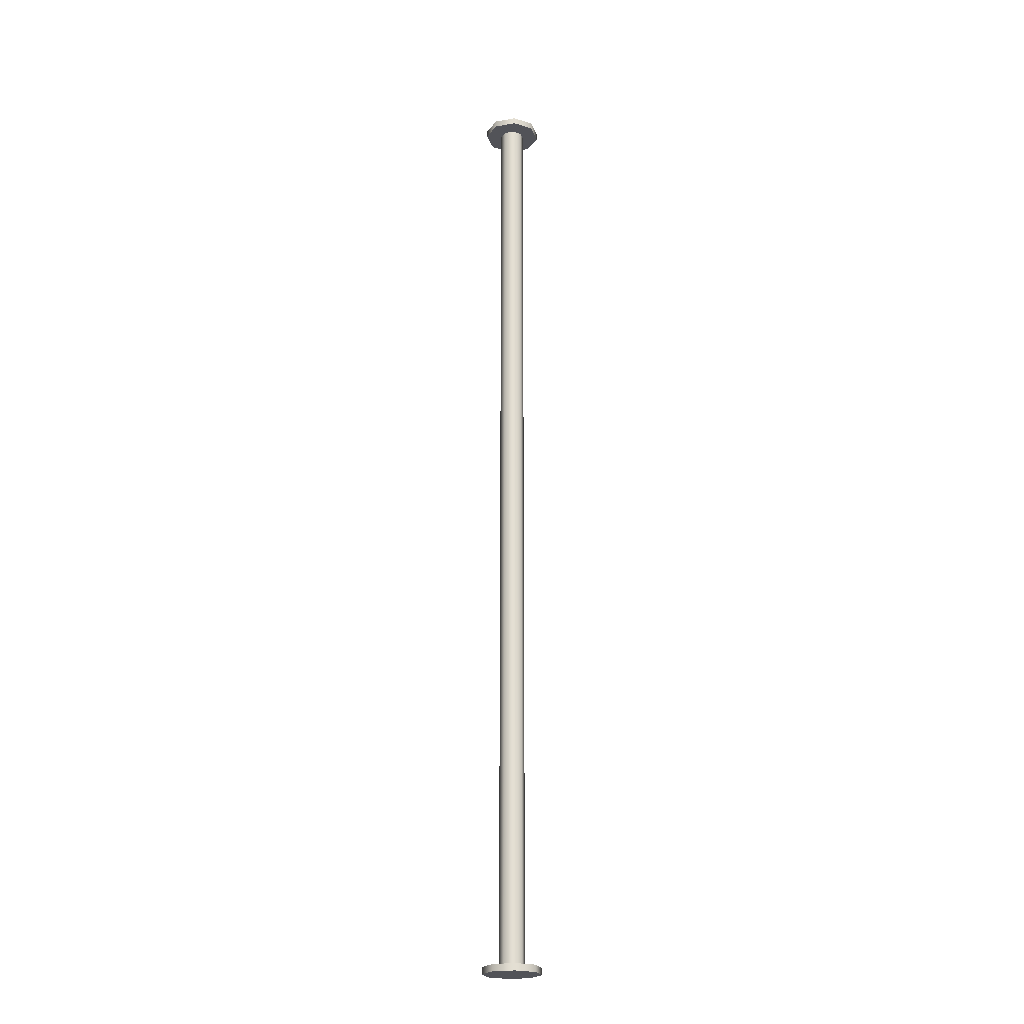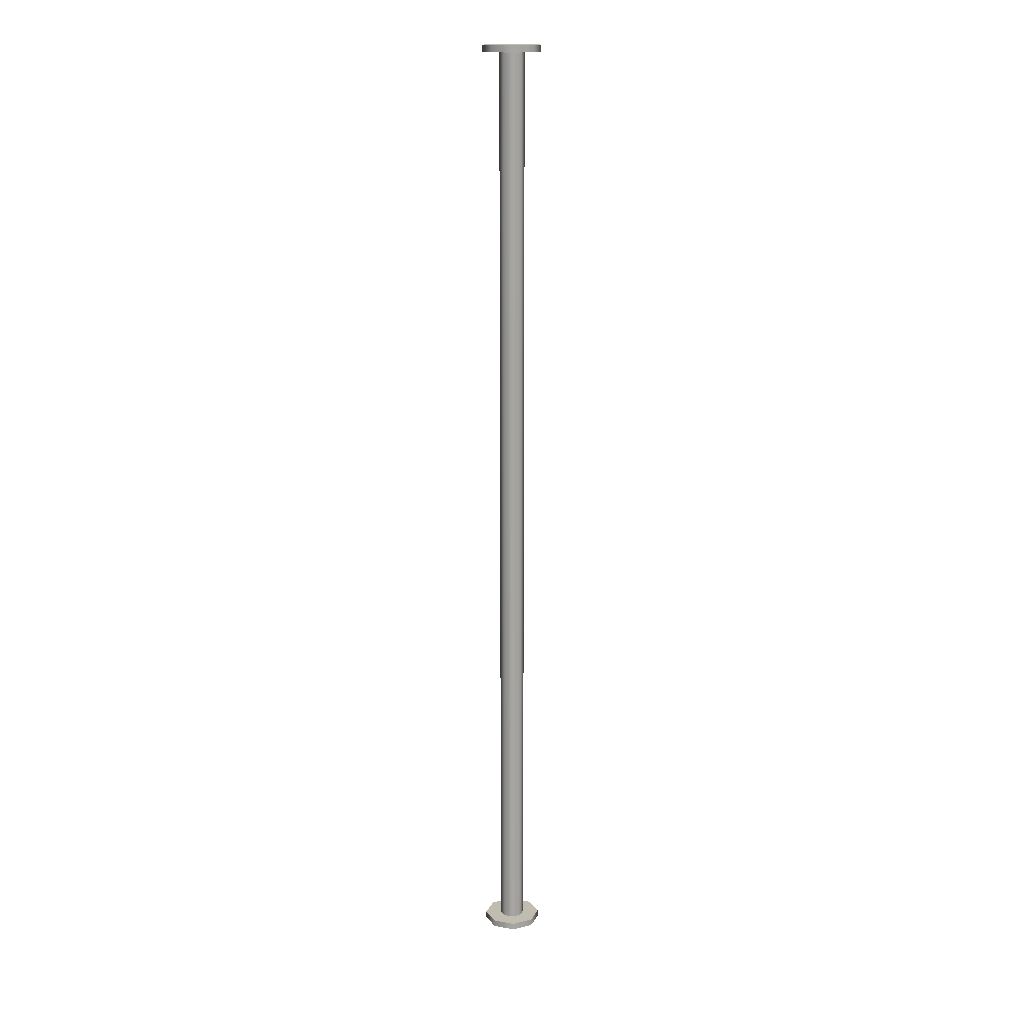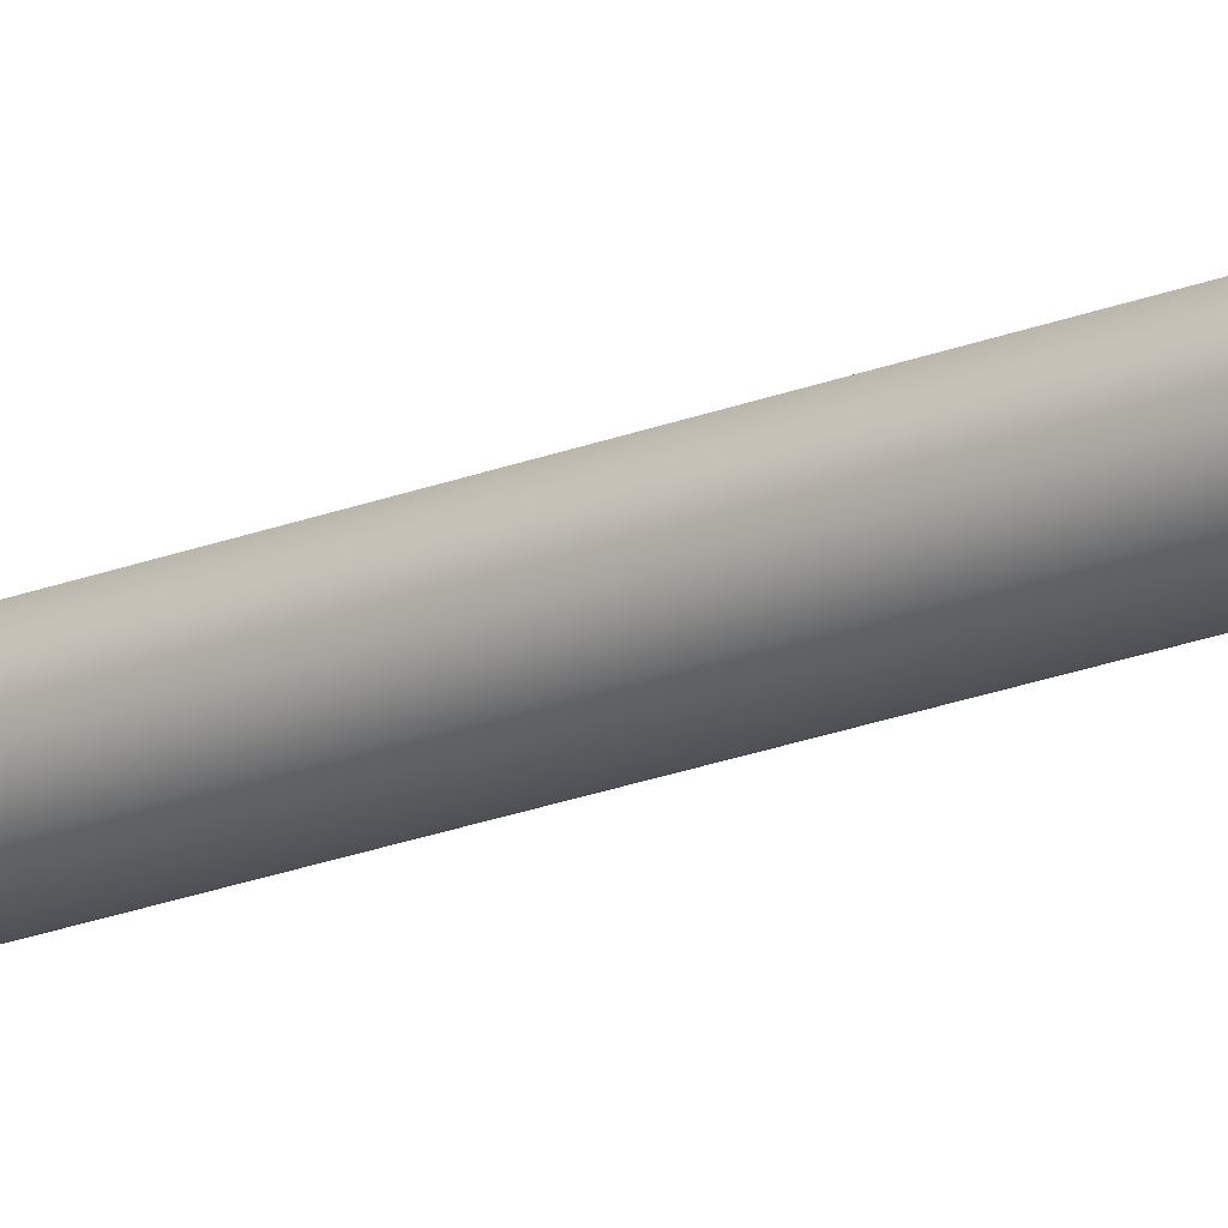
<metadata>
{"format":"obj","ext":"obj","renderer":"f3d","projection":"perspective","resolution":1024,"background":"white","views":[{"elev":-22.7,"azim":-5.8,"up":"+Y"},{"elev":16.3,"azim":-137.7,"up":"+Y"},{"elev":-18.7,"azim":128.9,"up":"+Z"}]}
</metadata>
<code>
o Component_58_5/Component_58/mesh7/mesh7-geometry#mesh7-geometry
v 0.7866 0.08382 0.1839
v 0.7851 0.08382 0.1803
v 0.7851 0.08382 0.1875
v 0.7866 0.08262 0.1839
v 0.7815 0.08382 0.189
v 0.7851 0.08262 0.1875
v 0.7851 0.08262 0.1803
v 0.7815 0.08382 0.1788
v 0.7815 0.08262 0.1788
v 0.7815 0.08262 0.189
v 0.7779 0.08382 0.1875
v 0.7837 0.08262 0.1839
v 0.783 0.08262 0.1823
v 0.783 0.08262 0.1855
v 0.7779 0.08382 0.1803
v 0.7779 0.08262 0.1803
v 0.7815 0.08262 0.1817
v 0.7815 0.08262 0.1861
v 0.7779 0.08262 0.1875
v 0.7763 0.08382 0.1839
v 0.7837 -0.0841 0.1839
v 0.783 -0.0841 0.1855
v 0.7815 -0.0841 0.1817
v 0.7799 0.08262 0.1855
v 0.7763 0.08262 0.1839
v 0.7799 0.08262 0.1823
v 0.783 -0.0841 0.1823
v 0.7799 -0.0841 0.1823
v 0.7815 -0.0841 0.1861
v 0.7793 0.08262 0.1839
v 0.7851 -0.0841 0.1875
v 0.7851 -0.0841 0.1803
v 0.7815 -0.0841 0.1788
v 0.7815 -0.0841 0.189
v 0.7799 -0.0841 0.1855
v 0.7793 -0.0841 0.1839
v 0.7779 -0.0841 0.1803
v 0.7779 -0.0841 0.1875
v 0.7851 -0.08531 0.1875
v 0.7866 -0.0841 0.1839
v 0.7815 -0.08531 0.1788
v 0.7779 -0.08531 0.1803
v 0.7815 -0.08531 0.189
v 0.7866 -0.08531 0.1839
v 0.7851 -0.08531 0.1803
v 0.7763 -0.0841 0.1839
v 0.7779 -0.08531 0.1875
v 0.7763 -0.08531 0.1839
f 1 2 3
f 1 4 2
f 5 3 2
f 3 6 1
f 4 1 6
f 7 2 4
f 3 5 6
f 8 5 2
f 4 6 7
f 7 9 2
f 10 6 5
f 11 5 8
f 8 2 9
f 12 7 6
f 9 7 13
f 10 14 6
f 5 11 10
f 15 11 8
f 9 16 8
f 13 7 12
f 12 6 14
f 17 9 13
f 18 14 10
f 19 10 11
f 20 11 15
f 15 8 16
f 16 9 17
f 12 21 13
f 14 22 12
f 17 13 23
f 14 18 22
f 24 18 10
f 19 24 10
f 19 11 25
f 20 25 11
f 15 16 20
f 26 16 17
f 21 12 22
f 27 13 21
f 27 23 13
f 23 28 17
f 29 22 18
f 18 24 29
f 30 24 19
f 25 16 19
f 25 20 16
f 30 16 26
f 26 17 28
f 22 31 21
f 21 32 27
f 23 27 33
f 28 23 33
f 29 34 22
f 35 29 24
f 30 36 24
f 16 30 19
f 26 28 30
f 34 31 22
f 21 31 32
f 33 27 32
f 37 28 33
f 38 34 29
f 35 38 29
f 35 24 36
f 36 30 28
f 31 34 39
f 40 32 31
f 33 32 41
f 36 28 37
f 37 33 42
f 34 38 43
f 36 38 35
f 43 39 34
f 31 39 40
f 40 44 32
f 45 41 32
f 41 42 33
f 38 36 37
f 37 42 46
f 47 43 38
f 43 41 39
f 44 40 39
f 45 32 44
f 41 45 39
f 42 41 43
f 46 38 37
f 48 46 42
f 47 42 43
f 47 38 48
f 44 39 45
f 46 48 38
f 48 42 47
f 3 2 1
f 2 4 1
f 2 3 5
f 1 6 3
f 6 1 4
f 4 2 7
f 6 5 3
f 2 5 8
f 7 6 4
f 2 9 7
f 5 6 10
f 8 5 11
f 9 2 8
f 6 7 12
f 13 7 9
f 6 14 10
f 10 11 5
f 8 11 15
f 8 16 9
f 12 7 13
f 14 6 12
f 13 9 17
f 10 14 18
f 11 10 19
f 15 11 20
f 16 8 15
f 17 9 16
f 13 21 12
f 12 22 14
f 23 13 17
f 22 18 14
f 10 18 24
f 10 24 19
f 25 11 19
f 11 25 20
f 20 16 15
f 17 16 26
f 22 12 21
f 21 13 27
f 13 23 27
f 17 28 23
f 18 22 29
f 29 24 18
f 19 24 30
f 19 16 25
f 16 20 25
f 26 16 30
f 28 17 26
f 21 31 22
f 27 32 21
f 33 27 23
f 33 23 28
f 22 34 29
f 24 29 35
f 24 36 30
f 19 30 16
f 30 28 26
f 22 31 34
f 32 31 21
f 32 27 33
f 33 28 37
f 29 34 38
f 29 38 35
f 36 24 35
f 28 30 36
f 39 34 31
f 31 32 40
f 41 32 33
f 37 28 36
f 42 33 37
f 43 38 34
f 35 38 36
f 34 39 43
f 40 39 31
f 32 44 40
f 32 41 45
f 33 42 41
f 37 36 38
f 46 42 37
f 38 43 47
f 39 41 43
f 39 40 44
f 44 32 45
f 39 45 41
f 43 41 42
f 37 38 46
f 42 46 48
f 43 42 47
f 48 38 47
f 45 39 44
f 38 48 46
f 47 42 48

</code>
